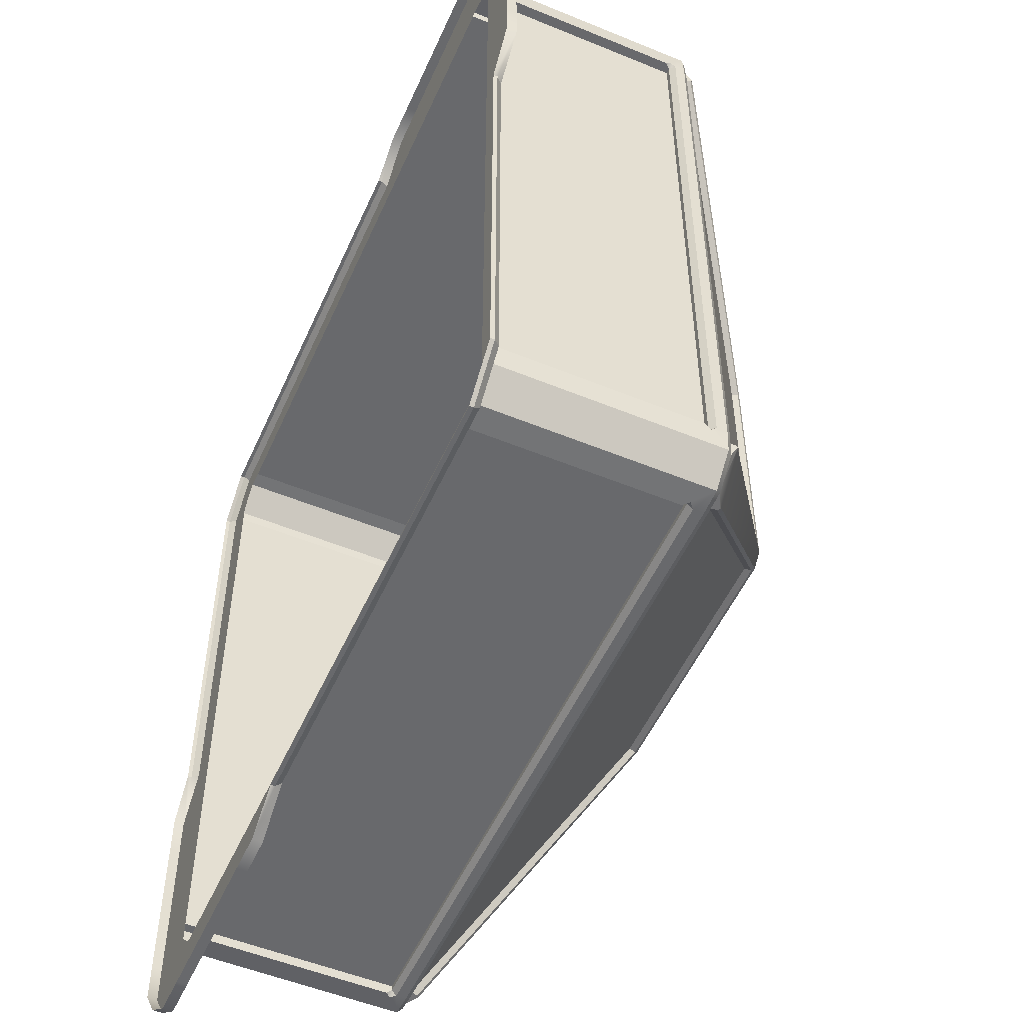
<metadata>
{"format":"obj","ext":"obj","renderer":"f3d","projection":"perspective","resolution":1024,"background":"white","views":[{"elev":-52.7,"azim":66.2,"up":"+Z"}]}
</metadata>
<code>
g default
v -3.6 -0.05 4
v -3.2 -0.05 4
v -2.8 -0.05 4
v -2.4 -0.05 4
v -2 -0.05 4
v -1.6 -0.05 4
v -1.2 -0.05 4
v -0.8 -0.05 4
v -0.4 -0.05 4
v 0 -0.05 4
v 0.4 -0.05 4
v 0.8 -0.05 4
v 4 -0.05 4
v 1.2 0.05 4
v 1.6 0.05 4
v 2 0.05 4
v 2.4 0.05 4
v 2.8 0.05 4
v 3.2 0.05 4
v 3.6 0.05 4
v 4 0.05 4
v -3.6 0.05 3.6
v -3.2 0.05 3.6
v -2.8 0.05 3.6
v -2.4 0.05 3.6
v -2 0.05 3.6
v -1.6 0.05 3.6
v -1.2 0.05 3.6
v -0.8 0.05 3.6
v -0.4 0.05 3.6
v 0 0.05 3.6
v 0.4 0.05 3.6
v 0.8 0.05 3.6
v 1.2 0.05 3.6
v 1.6 0.05 3.6
v 2 0.05 3.6
v 2.4 0.05 3.6
v 2.8 0.05 3.6
v 3.2 0.05 3.6
v 3.6 0.05 3.6
v 4 0.05 3.6
v -3.6 0.05 3.2
v 3.6 0.05 3.2
v 4 0.05 3.2
v -3.6 0.05 2.8
v 3.6 0.05 2.8
v 4 0.05 2.8
v -3.6 0.05 2.4
v 3.6 0.05 2.4
v 4 0.05 2.4
v -3.6 0.05 2
v 3.6 0.05 2
v 4 0.05 2
v -3.6 0.05 1.6
v 3.6 0.05 1.6
v 4 0.05 1.6
v -3.6 0.05 1.2
v 3.6 0.05 1.2
v 4 0.05 1.2
v -3.6 0.05 0.8
v 3.6 0.05 0.8
v -3.6 0.05 0.4
v 3.6 0.05 0.4
v -3.6 0.05 -0
v 3.6 0.05 -0
v -3.6 0.05 -0.4
v 3.6 0.05 -0.4
v -3.6 0.05 -0.8
v 3.6 0.05 -0.8
v -4 0.05 -1.2
v -3.6 0.05 -1.2
v 3.6 0.05 -1.2
v -4 0.05 -1.6
v -3.6 0.05 -1.6
v 3.6 0.05 -1.6
v -4 0.05 -2
v -3.6 0.05 -2
v 3.6 0.05 -2
v -4 0.05 -2.4
v -3.6 0.05 -2.4
v 3.6 0.05 -2.4
v -4 0.05 -2.8
v -3.6 0.05 -2.8
v 3.6 0.05 -2.8
v -4 0.05 -3.2
v -3.6 0.05 -3.2
v 3.6 0.05 -3.2
v -4 0.05 -3.6
v -3.6 0.05 -3.6
v -3.2 0.05 -3.6
v -2.8 0.05 -3.6
v -2.4 0.05 -3.6
v -2 0.05 -3.6
v -1.6 0.05 -3.6
v -1.2 0.05 -3.6
v -0.8 0.05 -3.6
v -0.4 0.05 -3.6
v 0 0.05 -3.6
v 0.4 0.05 -3.6
v 0.8 0.05 -3.6
v 1.2 0.05 -3.6
v 1.6 0.05 -3.6
v 2 0.05 -3.6
v 2.4 0.05 -3.6
v 2.8 0.05 -3.6
v 3.2 0.05 -3.6
v 3.6 0.05 -3.6
v -4 0.05 -4
v -3.6 0.05 -4
v -3.2 0.05 -4
v -2.8 0.05 -4
v -2.4 0.05 -4
v -2 0.05 -4
v -1.6 0.05 -4
v -1.2 0.05 -4
v -4 -0.05 -4
v -0.8 -0.05 -4
v -0.4 -0.05 -4
v 0 -0.05 -4
v 0.4 -0.05 -4
v 0.8 -0.05 -4
v 1.2 -0.05 -4
v 1.6 -0.05 -4
v 2 -0.05 -4
v 2.4 -0.05 -4
v 2.8 -0.05 -4
v 3.2 -0.05 -4
v 3.6 -0.05 -4
v 4 -0.05 -3.6
v 4 -0.05 -3.2
v 4 -0.05 -2.8
v 4 -0.05 -2.4
v 4 -0.05 -2
v 4 -0.05 -1.6
v 4 -0.05 -1.2
v -4 -0.05 -0.8
v 4 -0.05 -0.8
v -4 -0.05 -0.4
v 4 -0.05 -0.4
v -4 -0.05 0
v 4 -0.05 0
v -4 -0.05 0.4
v 4 -0.05 0.4
v -4 -0.05 0.8
v 4 -0.05 0.8
v -4 -0.05 1.2
v -4 -0.05 1.6
v -4 -0.05 2
v -4 -0.05 2.4
v -4 -0.05 2.8
v -4 -0.05 3.2
v -4 -0.05 3.6
v 3.6 0.05 -3.4
v 3.4 0.05 -3.6
v -3.4 0.05 -3.6
v -3.6 0.05 -3.4
v -3.6 0.05 3.4
v -3.4 0.05 3.6
v 3.36 0.05 3.6
v 3.6 0.05 3.4
v 3.6 2.05 3.2
v 3.6 2.05 2.8
v 3.6 2.05 2.4
v 3.6 2.05 2
v 3.6 2.05 1.6
v 3.6 2.05 1.2
v 3.6 2.05 0.8
v 3.6 2.05 0.4
v 3.6 2.05 -0
v 3.6 2.05 -0.4
v 3.6 2.05 -0.8
v 3.6 2.05 -1.2
v 3.6 2.05 -1.6
v 3.6 2.05 -2
v 3.6 2.05 -2.4
v 3.6 2.05 -2.8
v 3.6 2.05 -3.2
v 3.2 2.05 -3.6
v 2.8 2.05 -3.6
v 2.4 2.05 -3.6
v 2 2.05 -3.6
v 1.6 2.05 -3.6
v 1.2 2.05 -3.6
v 0.8 2.05 -3.6
v 0.4 2.05 -3.6
v 0 2.05 -3.6
v -0.4 2.05 -3.6
v -0.8 2.05 -3.6
v -1.2 2.05 -3.6
v -1.6 2.05 -3.6
v -2 2.05 -3.6
v -2.4 2.05 -3.6
v -2.8 2.05 -3.6
v -3.2 2.05 -3.6
v -3.6 2.05 -3.2
v -3.6 2.05 -2.8
v -3.6 2.05 -2.4
v -3.6 2.05 -2
v -3.6 2.05 -1.6
v -3.6 2.05 -1.2
v -3.6 2.05 -0.8
v -3.6 2.05 -0.4
v -3.6 2.05 -0
v -3.6 2.05 0.4
v -3.6 2.05 0.8
v -3.6 2.05 1.2
v -3.6 2.05 1.6
v -3.6 2.05 2
v -3.6 2.05 2.4
v -3.6 2.05 2.8
v -3.6 2.05 3.2
v -3.2 2.05 3.6
v -2.8 2.05 3.6
v -2.4 2.05 3.6
v -2 2.05 3.6
v -1.6 2.05 3.6
v -1.2 2.05 3.6
v -0.8 2.05 3.6
v -0.4 2.05 3.6
v 0 2.05 3.6
v 0.4 2.05 3.6
v 0.8 2.05 3.6
v 1.2 2.05 3.6
v 1.6 2.05 3.6
v 2 2.05 3.6
v 2.4 2.05 3.6
v 2.8 2.05 3.6
v 3.2 2.05 3.6
v -3.685 0.05 3.435
v -3.435 0.05 3.685
v -3.435 2.05 3.685
v -3.685 2.05 3.435
v -3.2 0.05 3.7
v -3.7 0.05 3.2
v 3.2 0.05 3.7
v 3.392 0.05 3.688
v 3.392 2.05 3.688
v 3.682 0.05 3.438
v 3.682 2.05 3.438
v 3.7 0.05 3.2
v 3.7 0.05 -3.2
v 3.685 0.05 -3.435
v 3.685 2.05 -3.435
v 3.435 0.05 -3.685
v 3.435 2.05 -3.685
v 3.2 0.05 -3.7
v -3.435 0.05 -3.685
v -3.2 0.05 -3.7
v -3.435 2.05 -3.685
v -3.685 0.05 -3.435
v -3.685 2.05 -3.435
v -3.7 0.05 -3.2
v 3.6 2.25 -3.2
v 3.2 2.25 -3.6
v 3.6 2.25 -3.4
v 3.4 2.25 -3.6
v -3.6 2.25 -3.2
v -3.2 2.25 -3.6
v -3.4 2.25 -3.6
v -3.6 2.25 -3.4
v -3.6 2.25 3.2
v -3.2 2.25 3.6
v -3.6 2.25 3.4
v -3.4 2.25 3.6
v 3.2 2.25 3.6
v 3.6 2.25 3.2
v 3.36 2.25 3.6
v 3.6 2.25 3.4
v 1.344 3.75 -1.265
v 1.265 3.75 -1.344
v 1.423 3.75 -1.265
v 1.265 3.75 -1.423
v -1.423 3.75 -1.265
v -1.344 3.75 -1.265
v -1.265 3.75 -1.344
v -1.265 3.75 -1.423
v -1.423 3.75 1.265
v -1.265 3.75 1.423
v -1.265 3.75 1.344
v -1.344 3.75 1.265
v 1.265 3.75 1.423
v 1.423 3.75 1.265
v 1.344 3.75 1.265
v 1.265 3.75 1.344
v -1.344 3.85 1.265
v -1.265 3.85 1.344
v 1.265 3.85 1.344
v 1.344 3.85 1.265
v 1.265 3.85 -1.344
v 1.344 3.85 -1.265
v -1.344 3.85 -1.265
v -1.265 3.85 -1.344
v 1.2 -0.05 4.3
v 1.2 0.05 4.3
v 1.6 -0.05 4.3
v 1.6 0.05 4.3
v 2 -0.05 4.3
v 2 0.05 4.3
v 2.4 -0.05 4.3
v 2.4 0.05 4.3
v 2.8 -0.05 4.3
v 2.8 0.05 4.3
v 3.2 -0.05 4.3
v 3.2 0.05 4.3
v 3.6 -0.05 4.3
v 3.6 0.05 4.3
v -3.6 0.05 -4.3
v -3.6 -0.05 -4.3
v -3.2 0.05 -4.3
v -3.2 -0.05 -4.3
v -2.8 0.05 -4.3
v -2.8 -0.05 -4.3
v -2.4 0.05 -4.3
v -2.4 -0.05 -4.3
v -2 0.05 -4.3
v -2 -0.05 -4.3
v -1.6 0.05 -4.3
v -1.6 -0.05 -4.3
v -1.2 0.05 -4.3
v -1.2 -0.05 -4.3
v 4.3 -0.05 1.2
v 4.3 0.05 1.2
v 4.3 -0.05 1.6
v 4.3 0.05 1.6
v 4.3 -0.05 2
v 4.3 0.05 2
v 4.3 -0.05 2.4
v 4.3 0.05 2.4
v 4.3 -0.05 2.8
v 4.3 0.05 2.8
v 4.3 -0.05 3.2
v 4.3 0.05 3.2
v 4.3 -0.05 3.6
v 4.3 0.05 3.6
v -4.3 -0.05 -3.6
v -4.3 0.05 -3.6
v -4.3 -0.05 -3.2
v -4.3 0.05 -3.2
v -4.3 -0.05 -2.8
v -4.3 0.05 -2.8
v -4.3 -0.05 -2.4
v -4.3 0.05 -2.4
v -4.3 -0.05 -2
v -4.3 0.05 -2
v -4.3 -0.05 -1.6
v -4.3 0.05 -1.6
v -4.3 -0.05 -1.2
v -4.3 0.05 -1.2
v -3.6 -0.009994 4
v -3.575 0.05 3.94
v -3.2 -0.009994 4
v -3.2 0.05 3.94
v -2.8 -0.009994 4
v -2.8 0.05 3.94
v -2.4 -0.009994 4
v -2.4 0.05 3.94
v -2 -0.009994 4
v -2 0.05 3.94
v -1.6 -0.009994 4
v -1.6 0.05 3.94
v -1.2 -0.009994 4
v -1.2 0.05 3.94
v -0.8 -0.009994 4
v -0.8 0.05 3.94
v -0.4 -0.009994 4
v -0.4 0.05 3.94
v 0 -0.009994 4
v 0 0.05 3.94
v 0.4 -0.009994 4
v 0.4 0.05 3.94
v 0.8 0.05 3.94
v 0.8 -0.009994 4
v -0.8 0.05 -3.94
v -0.8 -0.009994 -4
v -0.4 0.05 -3.94
v -0.4 -0.009994 -4
v 0 0.05 -3.94
v 0 -0.009994 -4
v 0.4 0.05 -3.94
v 0.4 -0.009994 -4
v 0.8 0.05 -3.94
v 0.8 -0.009994 -4
v 1.2 0.05 -3.94
v 1.2 -0.009994 -4
v 1.6 0.05 -3.94
v 1.6 -0.009994 -4
v 2 0.05 -3.94
v 2 -0.009994 -4
v 2.4 0.05 -3.94
v 2.4 -0.009994 -4
v 2.8 0.05 -3.94
v 2.8 -0.009994 -4
v 3.2 0.05 -3.94
v 3.2 -0.009994 -4
v 3.6 -0.009994 -4
v 3.575 0.05 -3.94
v -3.94 0.05 3.575
v -4 -0.009994 3.6
v -3.94 0.05 3.2
v -4 -0.009994 3.2
v -3.94 0.05 2.8
v -4 -0.009994 2.8
v -3.94 0.05 2.4
v -4 -0.009994 2.4
v -3.94 0.05 2
v -4 -0.009994 2
v -3.94 0.05 1.6
v -4 -0.009994 1.6
v -3.94 0.05 1.2
v -4 -0.009994 1.2
v -3.94 0.05 0.8
v -4 -0.009994 0.8
v -3.94 0.05 0.4
v -4 -0.009994 0.4
v 3.94 0.05 0.8
v 4 -0.009994 0.8
v 3.94 0.05 0.4
v 4 -0.009994 0.4
v -3.94 0.05 -0
v -4 -0.009994 0
v 3.94 0.05 -0
v 4 -0.009994 0
v -3.94 0.05 -0.4
v -4 -0.009994 -0.4
v 3.94 0.05 -0.4
v 4 -0.009994 -0.4
v -3.94 0.05 -0.8
v -4 -0.009994 -0.8
v 3.94 0.05 -0.8
v 4 -0.009994 -0.8
v 3.94 0.05 -1.2
v 4 -0.009994 -1.2
v 3.94 0.05 -1.6
v 4 -0.009994 -1.6
v 3.94 0.05 -2
v 4 -0.009994 -2
v 3.94 0.05 -2.4
v 4 -0.009994 -2.4
v 3.94 0.05 -2.8
v 4 -0.009994 -2.8
v 3.94 0.05 -3.2
v 4 -0.009994 -3.2
v 3.94 0.05 -3.575
v 4 -0.009994 -3.6
v 3.2 2.1 -3.7
v 3.253 2.05 -3.697
v 3.2 1.997 -3.7
v 3.2 2.05 -3.65
v -3.2 2.05 -3.65
v -3.2 1.997 -3.7
v -3.253 2.05 -3.697
v -3.2 2.1 -3.7
v -3.65 2.05 3.2
v -3.7 1.997 3.2
v -3.697 2.05 3.253
v -3.7 2.1 3.2
v -3.7 2.1 -3.2
v -3.697 2.05 -3.253
v -3.7 1.997 -3.2
v -3.65 2.05 -3.2
v -3.2 2.1 3.7
v -3.253 2.05 3.697
v -3.2 1.997 3.7
v -3.2 2.05 3.65
v 3.2 2.05 3.65
v 3.2 1.997 3.7
v 3.253 2.05 3.697
v 3.2 2.1 3.7
v 3.7 2.1 3.2
v 3.696 2.05 3.253
v 3.7 1.997 3.2
v 3.65 2.05 3.2
v 3.65 2.05 -3.2
v 3.7 1.997 -3.2
v 3.697 2.05 -3.253
v 3.7 2.1 -3.2
v 3.649 2.25 -3.198
v 3.7 2.199 -3.2
v 3.636 2.25 -3.413
v 3.685 2.199 -3.435
v 3.413 2.25 -3.636
v 3.435 2.199 -3.685
v 3.198 2.25 -3.649
v 3.2 2.199 -3.7
v -3.198 2.25 -3.649
v -3.2 2.199 -3.7
v -3.413 2.25 -3.636
v -3.435 2.199 -3.685
v -3.636 2.25 -3.413
v -3.685 2.199 -3.435
v -3.649 2.25 -3.198
v -3.7 2.199 -3.2
v -3.636 2.25 3.413
v -3.685 2.199 3.435
v -3.413 2.25 3.636
v -3.435 2.199 3.685
v -3.198 2.25 3.649
v -3.2 2.199 3.7
v -3.649 2.25 3.198
v -3.7 2.199 3.2
v 3.198 2.25 3.649
v 3.2 2.199 3.7
v 3.372 2.25 3.639
v 3.392 2.199 3.688
v 3.633 2.25 3.414
v 3.682 2.199 3.438
v 3.649 2.25 3.198
v 3.7 2.199 3.2
v -3.235 2.344 3.597
v -3.233 2.336 3.615
v -3.212 2.318 3.612
v -1.294 3.845 1.41
v -1.276 3.816 1.434
v -3.612 2.318 3.212
v -3.615 2.336 3.233
v -3.597 2.344 3.235
v -1.434 3.816 1.276
v -1.41 3.845 1.294
v 3.597 2.344 3.235
v 3.615 2.336 3.233
v 3.612 2.318 3.212
v 1.41 3.845 1.294
v 1.434 3.816 1.276
v 3.212 2.318 3.612
v 3.232 2.334 3.614
v 3.235 2.344 3.597
v 1.276 3.816 1.434
v 1.294 3.845 1.41
v 3.235 2.344 -3.597
v 3.233 2.336 -3.615
v 3.212 2.318 -3.612
v 1.294 3.845 -1.41
v 1.276 3.816 -1.434
v 3.612 2.318 -3.212
v 3.615 2.336 -3.233
v 3.597 2.344 -3.235
v 1.434 3.816 -1.276
v 1.41 3.845 -1.294
v -3.597 2.344 -3.235
v -3.615 2.336 -3.233
v -3.612 2.318 -3.212
v -1.41 3.845 -1.294
v -1.434 3.816 -1.276
v -3.212 2.318 -3.612
v -3.233 2.336 -3.615
v -3.235 2.344 -3.597
v -1.276 3.816 -1.434
v -1.294 3.845 -1.41
g pCube1
f 12 293 372
f 372 293 371
f 293 294 371
f 293 295 296 294
f 295 297 298 296
f 297 299 300 298
f 299 301 302 300
f 301 303 304 302
f 303 305 306 304
f 305 13 21 306
f 14 15 35 34
f 15 16 36 35
f 16 17 37 36
f 17 18 38 37
f 18 19 39 38
f 19 20 39
f 39 20 159
f 20 40 159
f 20 21 41 40
f 40 41 160
f 41 44 160
f 44 43 160
f 43 44 47 46
f 46 47 50 49
f 49 50 53 52
f 52 53 56 55
f 55 56 59 58
f 58 59 61
f 59 415 61
f 70 71 74 73
f 73 74 77 76
f 76 77 80 79
f 79 80 83 82
f 82 83 86 85
f 85 86 88
f 86 156 88
f 156 89 88
f 88 89 109 108
f 89 155 109
f 109 155 110
f 155 90 110
f 90 91 111 110
f 91 92 112 111
f 92 93 113 112
f 93 94 114 113
f 94 95 115 114
f 95 96 115
f 96 373 115
f 108 307 308 116
f 307 309 310 308
f 309 311 312 310
f 311 313 314 312
f 313 315 316 314
f 315 317 318 316
f 317 319 320 318
f 319 373 320
f 117 320 374
f 373 374 320
f 321 145 322
f 145 416 322
f 416 415 322
f 323 321 322 324
f 325 323 324 326
f 327 325 326 328
f 329 327 328 330
f 331 329 330 332
f 333 331 332 334
f 13 333 334 21
f 116 335 336 108
f 335 337 338 336
f 337 339 340 338
f 339 341 342 340
f 341 343 344 342
f 343 345 346 344
f 345 347 348 346
f 347 136 348
f 136 428 348
f 428 427 348
f 154 153 107
f 156 155 89
f 22 158 157
f 160 159 40
f 510 509 264
f 509 516 264
f 516 515 264
f 263 264 515
f 43 46 162 161
f 46 49 163 162
f 49 52 164 163
f 52 55 165 164
f 55 58 166 165
f 58 61 167 166
f 61 63 168 167
f 63 65 169 168
f 65 67 170 169
f 67 69 171 170
f 69 72 172 171
f 72 75 173 172
f 75 78 174 173
f 78 81 175 174
f 81 84 176 175
f 84 87 177 176
f 106 105 179 178
f 105 104 180 179
f 104 103 181 180
f 103 102 182 181
f 102 101 183 182
f 101 100 184 183
f 100 99 185 184
f 99 98 186 185
f 98 97 187 186
f 97 96 188 187
f 96 95 189 188
f 95 94 190 189
f 94 93 191 190
f 93 92 192 191
f 92 91 193 192
f 91 90 194 193
f 86 83 196 195
f 83 80 197 196
f 80 77 198 197
f 77 74 199 198
f 74 71 200 199
f 71 68 201 200
f 68 66 202 201
f 66 64 203 202
f 64 62 204 203
f 62 60 205 204
f 60 57 206 205
f 57 54 207 206
f 54 51 208 207
f 51 48 209 208
f 48 45 210 209
f 45 42 211 210
f 23 24 213 212
f 24 25 214 213
f 25 26 215 214
f 26 27 216 215
f 27 28 217 216
f 28 29 218 217
f 29 30 219 218
f 30 31 220 219
f 31 32 221 220
f 32 33 222 221
f 33 34 223 222
f 34 35 224 223
f 35 36 225 224
f 36 37 226 225
f 37 38 227 226
f 38 39 228 227
f 229 230 231 232
f 230 233 231
f 233 463 231
f 463 462 231
f 234 229 454
f 232 455 229
f 229 455 454
f 235 236 466
f 237 467 236
f 236 467 466
f 236 238 239 237
f 238 240 239
f 240 471 239
f 471 470 239
f 241 242 474
f 243 475 242
f 242 475 474
f 242 244 245 243
f 244 246 245
f 246 447 245
f 447 446 245
f 248 247 450
f 249 451 247
f 247 451 450
f 247 250 251 249
f 250 252 251
f 252 459 251
f 459 458 251
f 23 212 233
f 212 464 233
f 464 463 233
f 211 42 453
f 453 42 454
f 42 234 454
f 228 39 465
f 465 39 466
f 39 235 466
f 43 161 240
f 161 472 240
f 472 471 240
f 177 87 473
f 473 87 474
f 87 241 474
f 106 178 246
f 178 448 246
f 448 447 246
f 194 90 449
f 449 90 450
f 90 248 450
f 86 195 252
f 195 460 252
f 460 459 252
f 449 448 178 194
f 211 453 460 195
f 465 464 212 228
f 473 472 161 177
f 254 258 276 272
f 257 261 277 273
f 262 265 281 278
f 266 253 271 282
f 264 262 511 510
f 261 263 515 514
f 279 280 285 286
f 265 267 525 524
f 268 266 521 520
f 283 284 287 288
f 253 255 535 534
f 256 254 531 530
f 270 269 290 289
f 258 259 545 544
f 260 257 541 540
f 274 275 292 291
f 279 286 287 284
f 283 288 290 269
f 270 289 292 275
f 285 280 274 291
f 14 371 294
f 15 14 294 296
f 16 15 296 298
f 17 16 298 300
f 18 17 300 302
f 19 18 302 304
f 20 19 304 306
f 21 20 306
f 108 109 307
f 109 110 309 307
f 110 111 311 309
f 111 112 313 311
f 112 113 315 313
f 113 114 317 315
f 114 115 319 317
f 115 373 319
f 59 56 324 322
f 56 53 326 324
f 53 50 328 326
f 50 47 330 328
f 47 44 332 330
f 44 41 334 332
f 41 21 334
f 88 108 336
f 85 88 336 338
f 82 85 338 340
f 79 82 340 342
f 76 79 342 344
f 73 76 344 346
f 70 73 346 348
f 14 34 371
f 33 371 34
f 415 59 322
f 427 70 348
f 68 71 427
f 427 71 70
f 349 350 397 398
f 350 349 351 352
f 352 351 353 354
f 354 353 355 356
f 356 355 357 358
f 358 357 359 360
f 360 359 361 362
f 362 361 363 364
f 364 363 365 366
f 366 365 367 368
f 368 367 369 370
f 370 369 372 371
f 374 373 375 376
f 376 375 377 378
f 378 377 379 380
f 380 379 381 382
f 382 381 383 384
f 384 383 385 386
f 386 385 387 388
f 388 387 389 390
f 390 389 391 392
f 392 391 393 394
f 394 393 396 395
f 395 396 443 444
f 398 397 399 400
f 400 399 401 402
f 402 401 403 404
f 404 403 405 406
f 406 405 407 408
f 408 407 409 410
f 410 409 411 412
f 412 411 413 414
f 414 413 419 420
f 415 416 418 417
f 417 418 422 421
f 420 419 423 424
f 421 422 426 425
f 424 423 427 428
f 425 426 430 429
f 429 430 432 431
f 431 432 434 433
f 433 434 436 435
f 435 436 438 437
f 437 438 440 439
f 439 440 442 441
f 441 442 444 443
f 1 2 351 349
f 2 3 353 351
f 3 4 355 353
f 4 5 357 355
f 5 6 359 357
f 6 7 361 359
f 7 8 363 361
f 8 9 365 363
f 9 10 367 365
f 10 11 369 367
f 11 12 372 369
f 22 350 158
f 350 352 158
f 352 23 158
f 352 354 24 23
f 354 356 25 24
f 356 358 26 25
f 358 360 27 26
f 360 362 28 27
f 362 364 29 28
f 364 366 30 29
f 366 368 31 30
f 368 370 32 31
f 370 371 33 32
f 22 157 397
f 397 157 399
f 157 42 399
f 399 42 45 401
f 401 45 48 403
f 403 48 51 405
f 405 51 54 407
f 407 54 57 409
f 409 57 60 411
f 411 60 62 413
f 61 415 417 63
f 413 62 64 419
f 63 417 421 65
f 419 64 66 423
f 65 421 425 67
f 423 66 68 427
f 67 425 429 69
f 69 429 431 72
f 72 431 433 75
f 75 433 435 78
f 78 435 437 81
f 81 437 439 84
f 84 439 441 87
f 107 153 443
f 443 153 441
f 87 441 153
f 96 97 375 373
f 97 98 377 375
f 98 99 379 377
f 99 100 381 379
f 100 101 383 381
f 101 102 385 383
f 102 103 387 385
f 103 104 389 387
f 104 105 391 389
f 105 106 393 391
f 107 396 154
f 396 393 154
f 106 154 393
f 107 443 396
f 374 376 118 117
f 376 378 119 118
f 378 380 120 119
f 380 382 121 120
f 382 384 122 121
f 384 386 123 122
f 386 388 124 123
f 388 390 125 124
f 390 392 126 125
f 392 394 127 126
f 394 395 128 127
f 130 129 444 442
f 131 130 442 440
f 132 131 440 438
f 133 132 438 436
f 134 133 436 434
f 135 134 434 432
f 137 135 432 430
f 139 137 430 426
f 141 139 426 422
f 143 141 422 418
f 145 143 418 416
f 136 138 424 428
f 138 140 420 424
f 140 142 414 420
f 142 144 412 414
f 144 146 410 412
f 146 147 408 410
f 147 148 406 408
f 148 149 404 406
f 149 150 402 404
f 150 151 400 402
f 151 152 398 400
f 397 350 22
f 152 1 349 398
f 395 444 129 128
f 445 448 449 452
f 453 456 457 460
f 461 464 465 468
f 469 472 473 476
f 445 446 448
f 448 446 447
f 450 451 449
f 449 451 452
f 454 455 453
f 453 455 456
f 457 458 460
f 460 458 459
f 461 462 464
f 464 462 463
f 466 467 465
f 465 467 468
f 469 470 472
f 472 470 471
f 474 475 473
f 473 475 476
f 477 478 480 479
f 478 477 507 508
f 479 480 482 481
f 481 482 484 483
f 483 484 486 485
f 485 486 488 487
f 487 488 490 489
f 489 490 492 491
f 491 492 500 499
f 493 494 496 495
f 494 493 499 500
f 495 496 498 497
f 497 498 502 501
f 501 502 504 503
f 503 504 506 505
f 505 506 508 507
f 264 263 493 495
f 262 264 495 497
f 263 261 499 493
f 267 265 501 503
f 268 267 503 505
f 266 268 505 507
f 255 253 477 479
f 256 255 479 481
f 254 256 481 483
f 259 258 485 487
f 260 259 487 489
f 257 260 489 491
f 243 245 482 480
f 482 446 445
f 249 251 490 488
f 251 458 490
f 232 231 496 494
f 231 462 496
f 237 239 506 504
f 239 470 506
f 254 483 485 258
f 484 445 452 486
f 457 456 500 492
f 499 261 257 491
f 262 497 501 265
f 498 461 468 502
f 266 507 477 253
f 508 469 476 478
f 452 488 486
f 456 494 500
f 468 504 502
f 476 480 478
f 488 451 249
f 452 451 488
f 490 457 492
f 490 458 457
f 494 455 232
f 456 455 494
f 496 461 498
f 496 462 461
f 504 467 237
f 468 467 504
f 506 469 508
f 506 470 469
f 480 475 243
f 476 475 480
f 482 445 484
f 245 446 482
f 520 519 268
f 519 526 268
f 526 525 268
f 525 267 268
f 530 529 256
f 529 536 256
f 536 535 256
f 535 255 256
f 540 539 260
f 539 546 260
f 546 545 260
f 545 259 260
f 511 513 509
f 509 513 512
f 512 513 527 528
f 514 516 517
f 517 516 518
f 517 518 542 543
f 521 523 519
f 519 523 522
f 522 523 537 538
f 524 526 527
f 527 526 528
f 531 533 529
f 529 533 532
f 532 533 547 548
f 534 536 537
f 537 536 538
f 541 543 539
f 539 543 542
f 544 546 547
f 547 546 548
f 538 536 529 532
f 548 546 539 542
f 518 516 509 512
f 528 526 519 522
f 538 532 289 290
f 548 542 291 292
f 286 285 518 512
f 288 287 528 522
f 262 278 513 511
f 277 261 514 517
f 266 282 523 521
f 281 265 524 527
f 254 272 533 531
f 271 253 534 537
f 257 273 543 541
f 276 258 544 547
f 286 512 528 287
f 513 278 281 527
f 288 522 538 290
f 523 282 271 537
f 289 532 548 292
f 533 272 276 547
f 277 517 543 273
f 518 285 291 542
f 509 510 511
f 514 515 516
f 519 520 521
f 524 525 526
f 529 530 531
f 534 535 536
f 539 540 541
f 544 545 546

</code>
